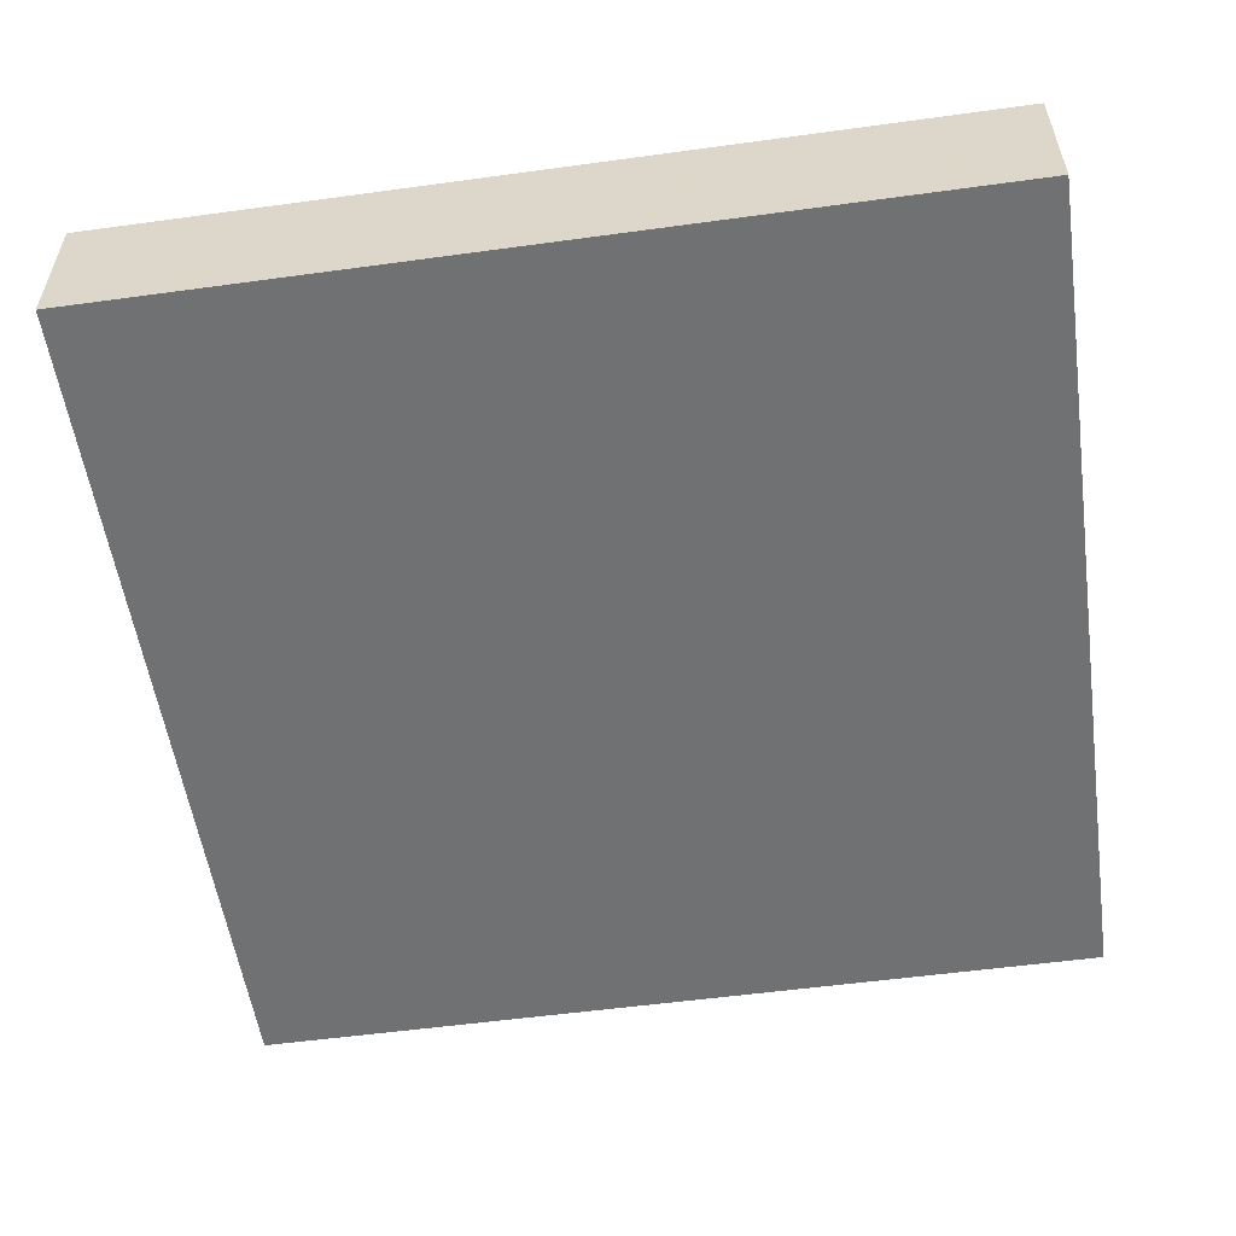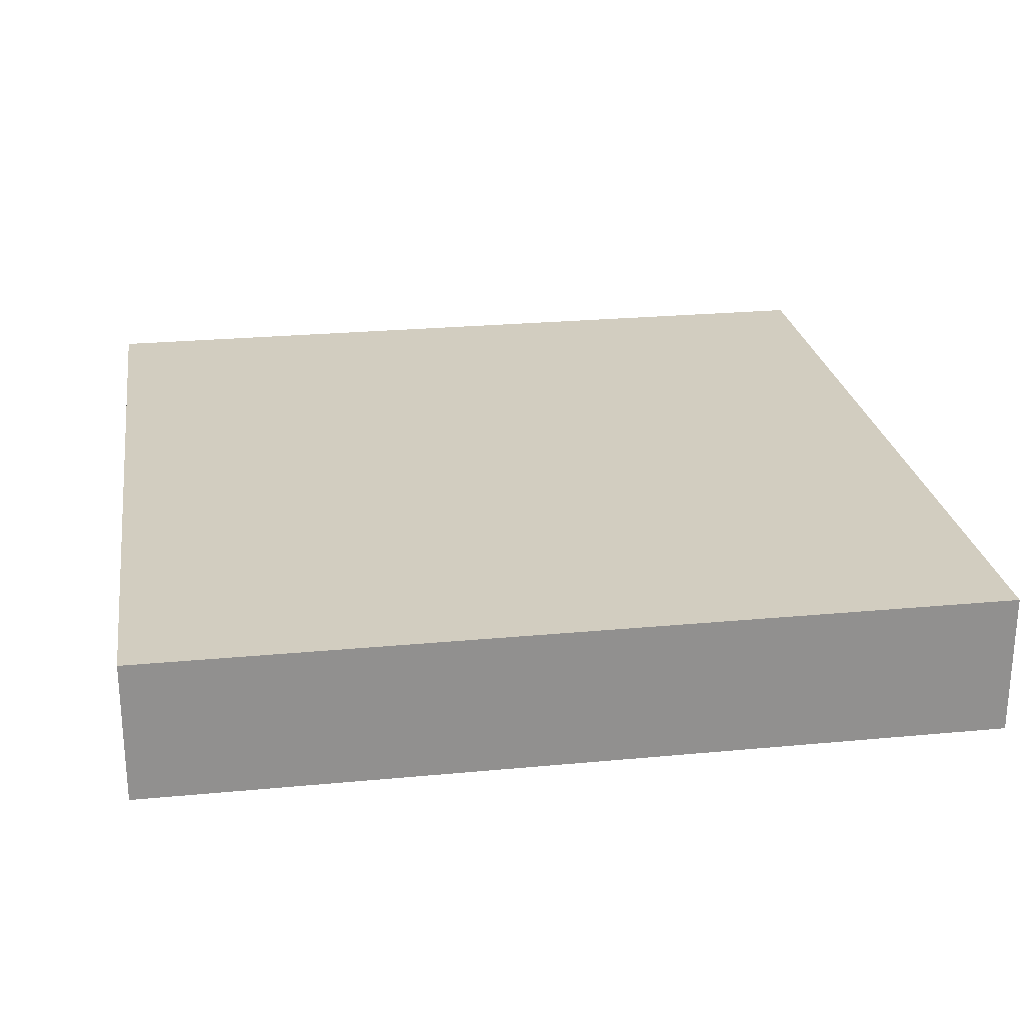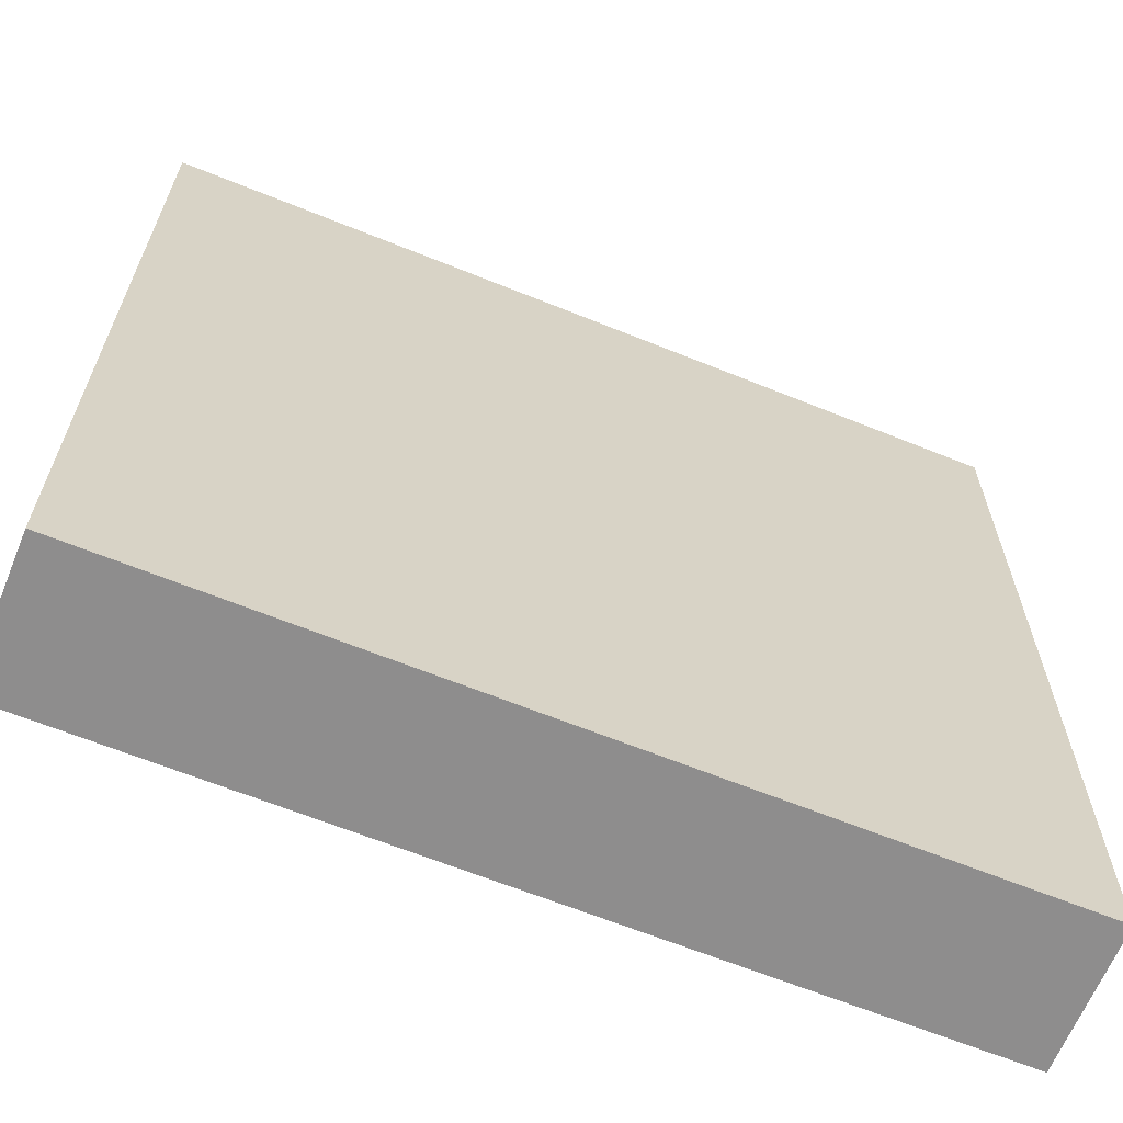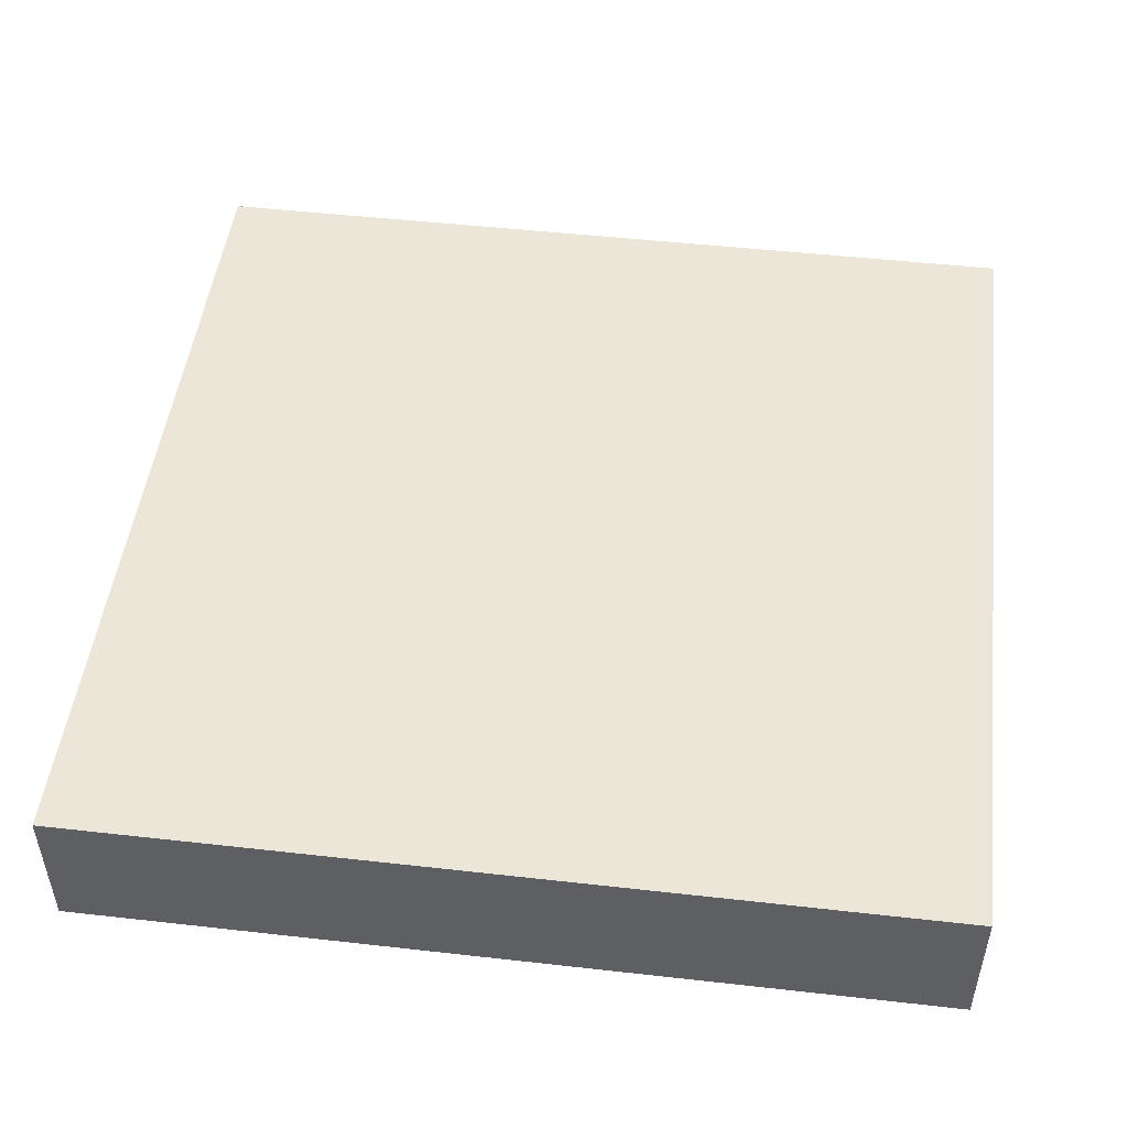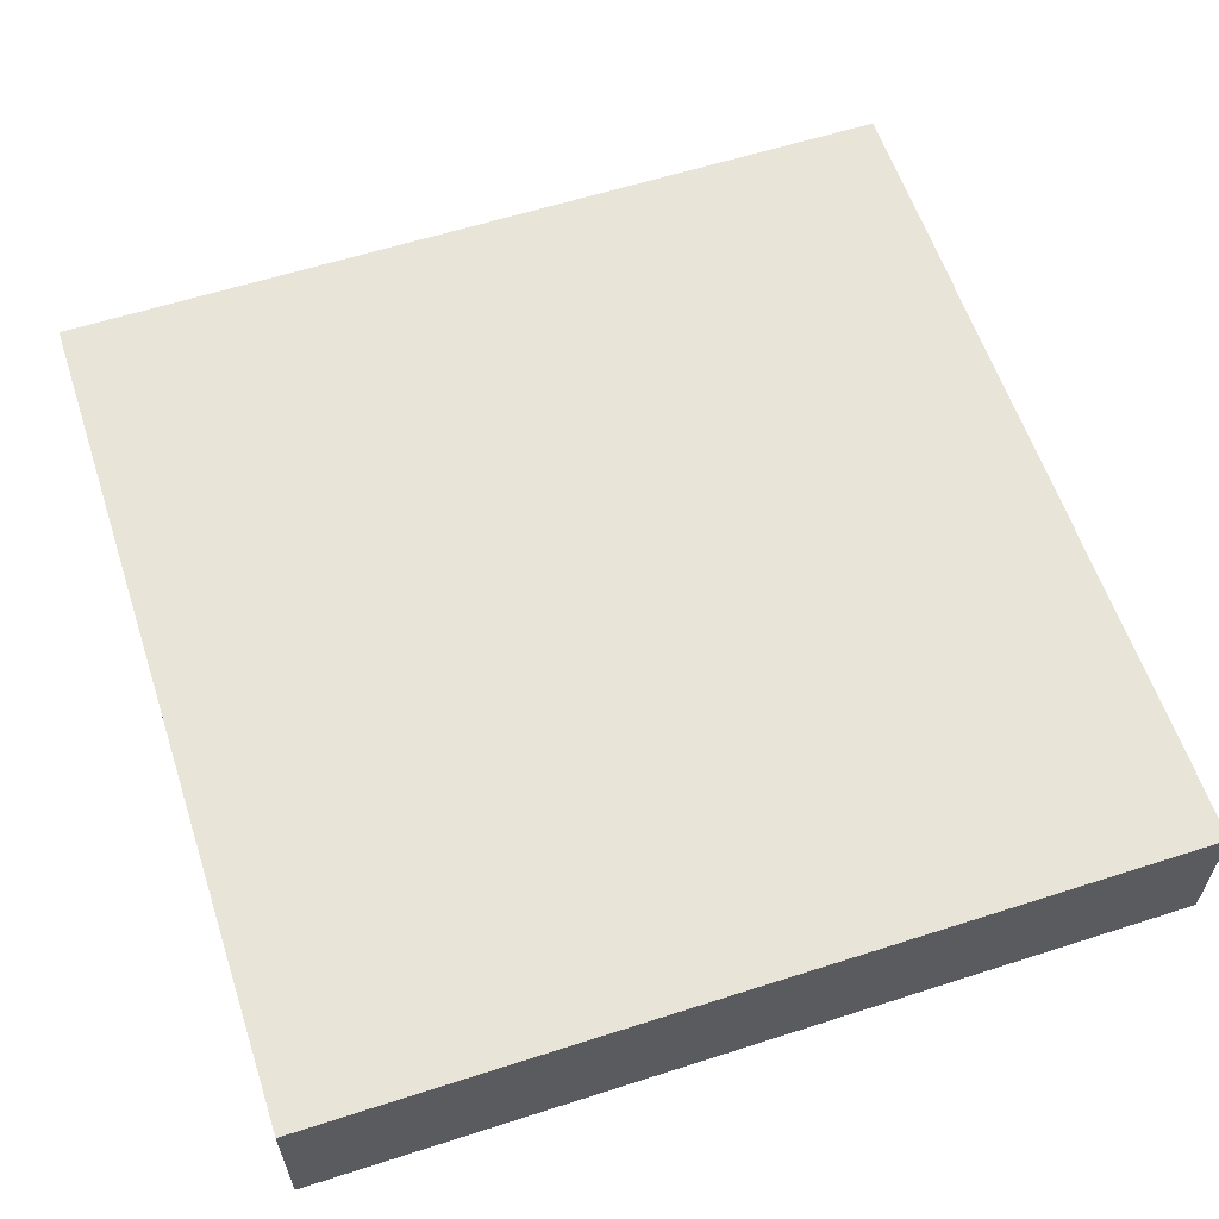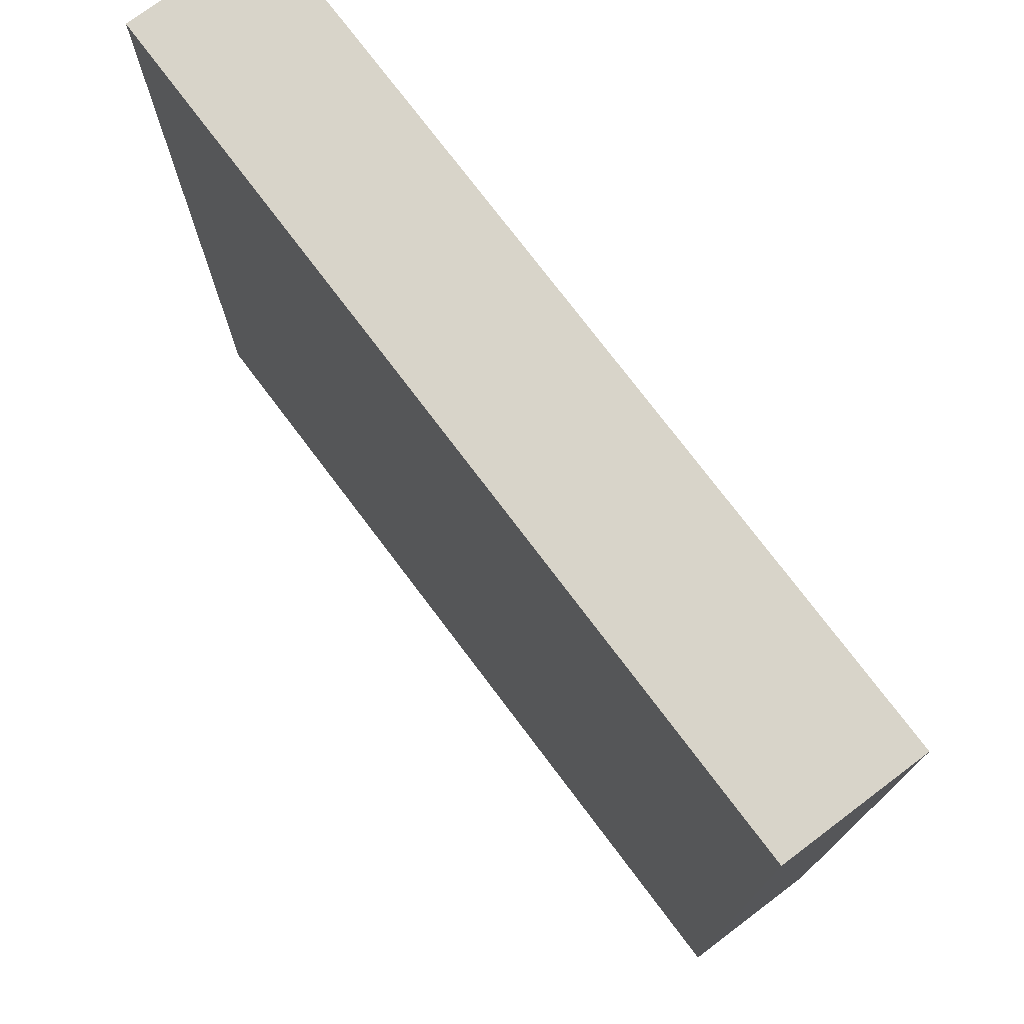
<metadata>
{"format":"obj","ext":"obj","renderer":"f3d","projection":"perspective","resolution":1024,"background":"white","views":[{"elev":-55.1,"azim":-81.8,"up":"+Z"},{"elev":24.7,"azim":-98.8,"up":"+Z"},{"elev":-64.7,"azim":157.8,"up":"+Y"},{"elev":49.2,"azim":-172.9,"up":"+Z"},{"elev":60.0,"azim":161.8,"up":"+Z"},{"elev":75.3,"azim":53.0,"up":"+Y"}]}
</metadata>
<code>
v 104 -200 1152
v 104 -152 1144
v 104 -200 1144
v 104 -152 1152
v 152 -152 1144
v 152 -152 1152
v 152 -200 1144
v 152 -200 1152
f 1 2 3
f 1 4 2
f 4 5 2
f 4 6 5
f 6 7 5
f 6 8 7
f 8 3 7
f 8 1 3
f 1 6 4
f 1 8 6
f 2 7 3
f 2 5 7

</code>
